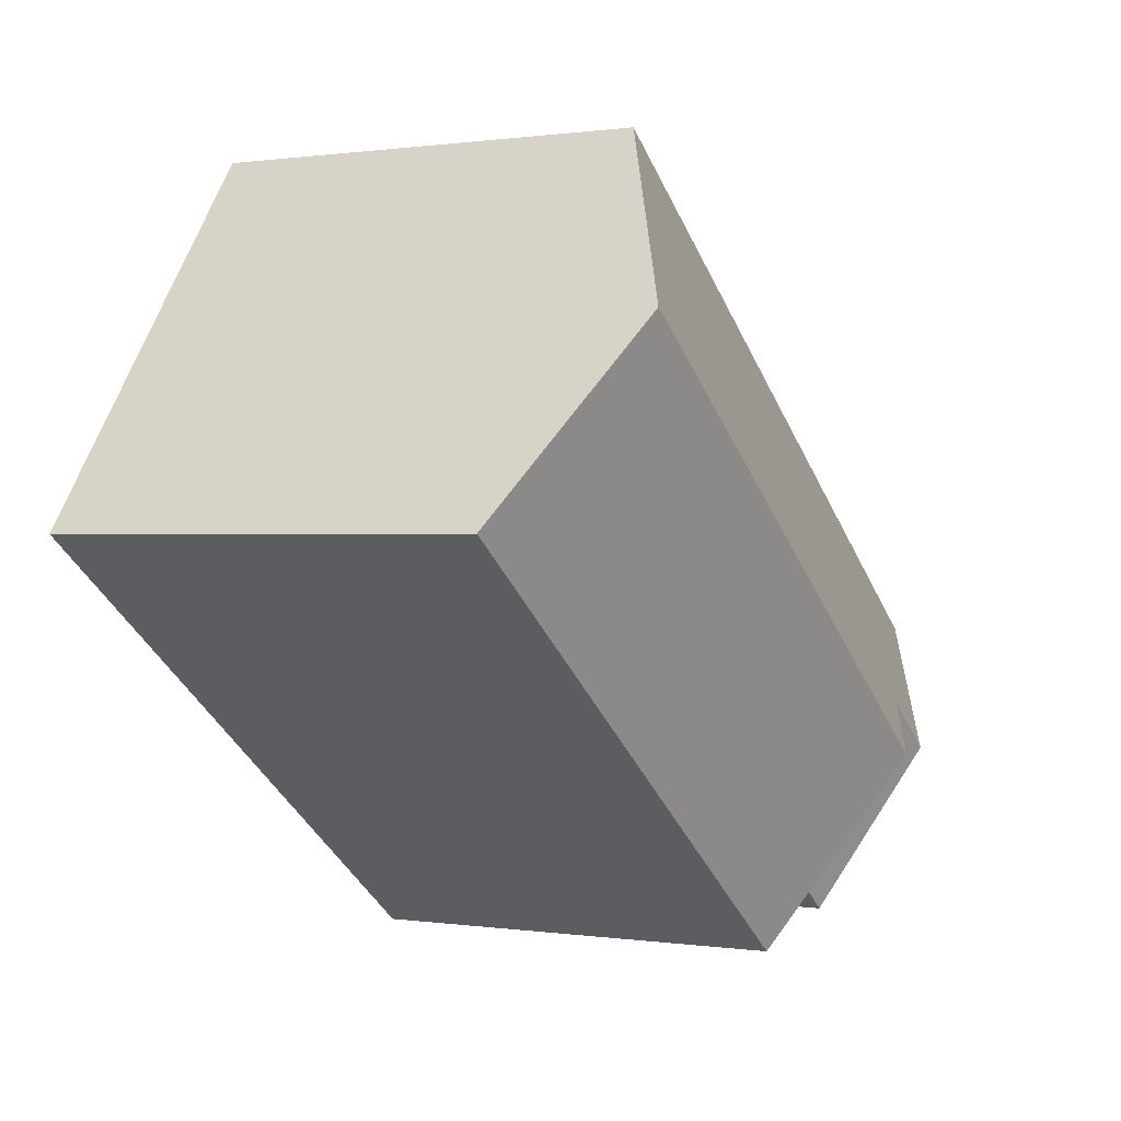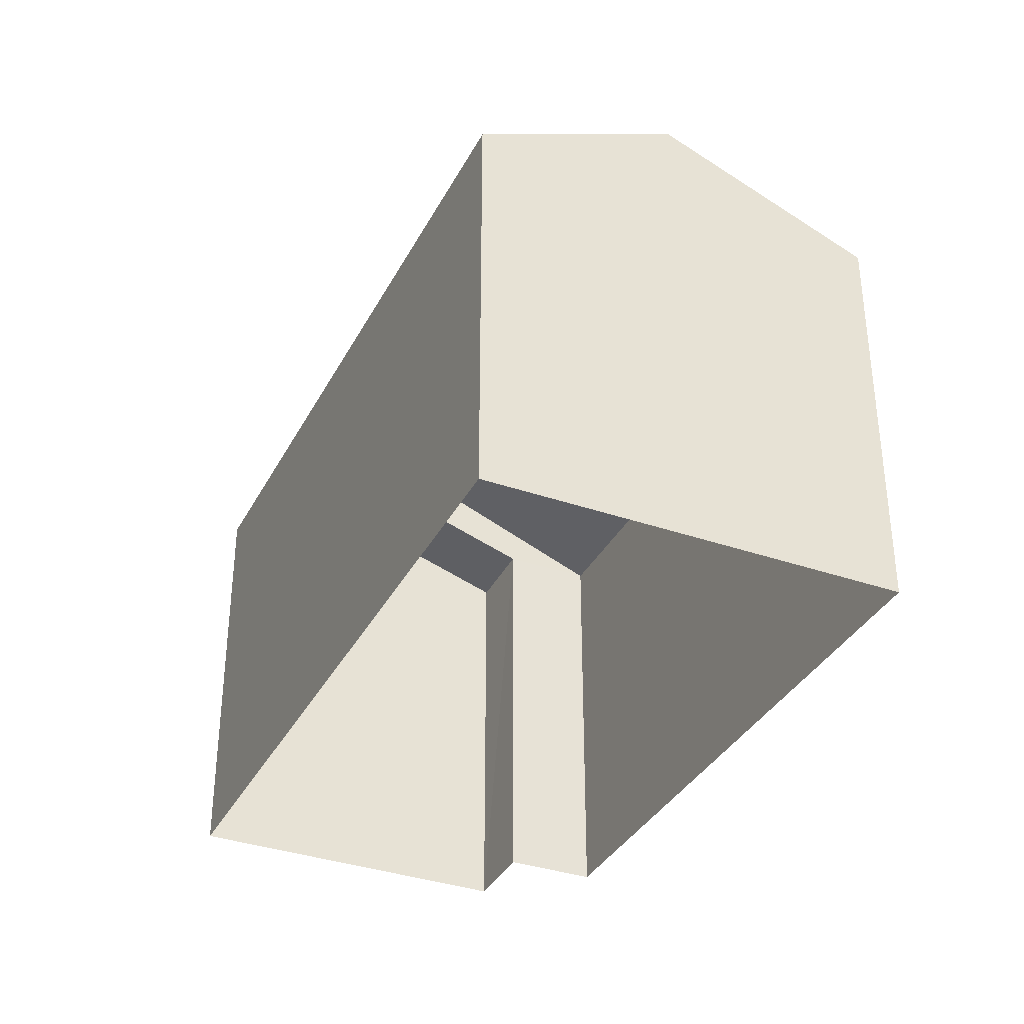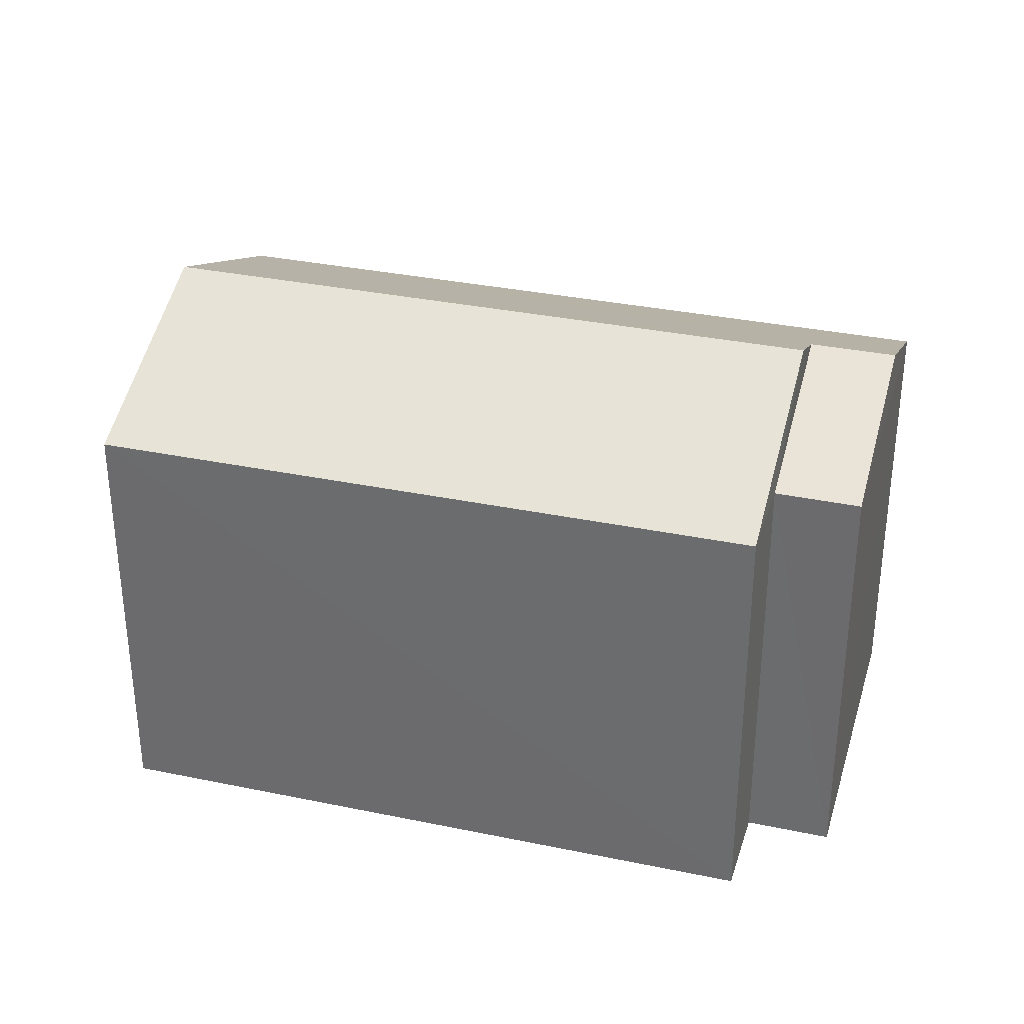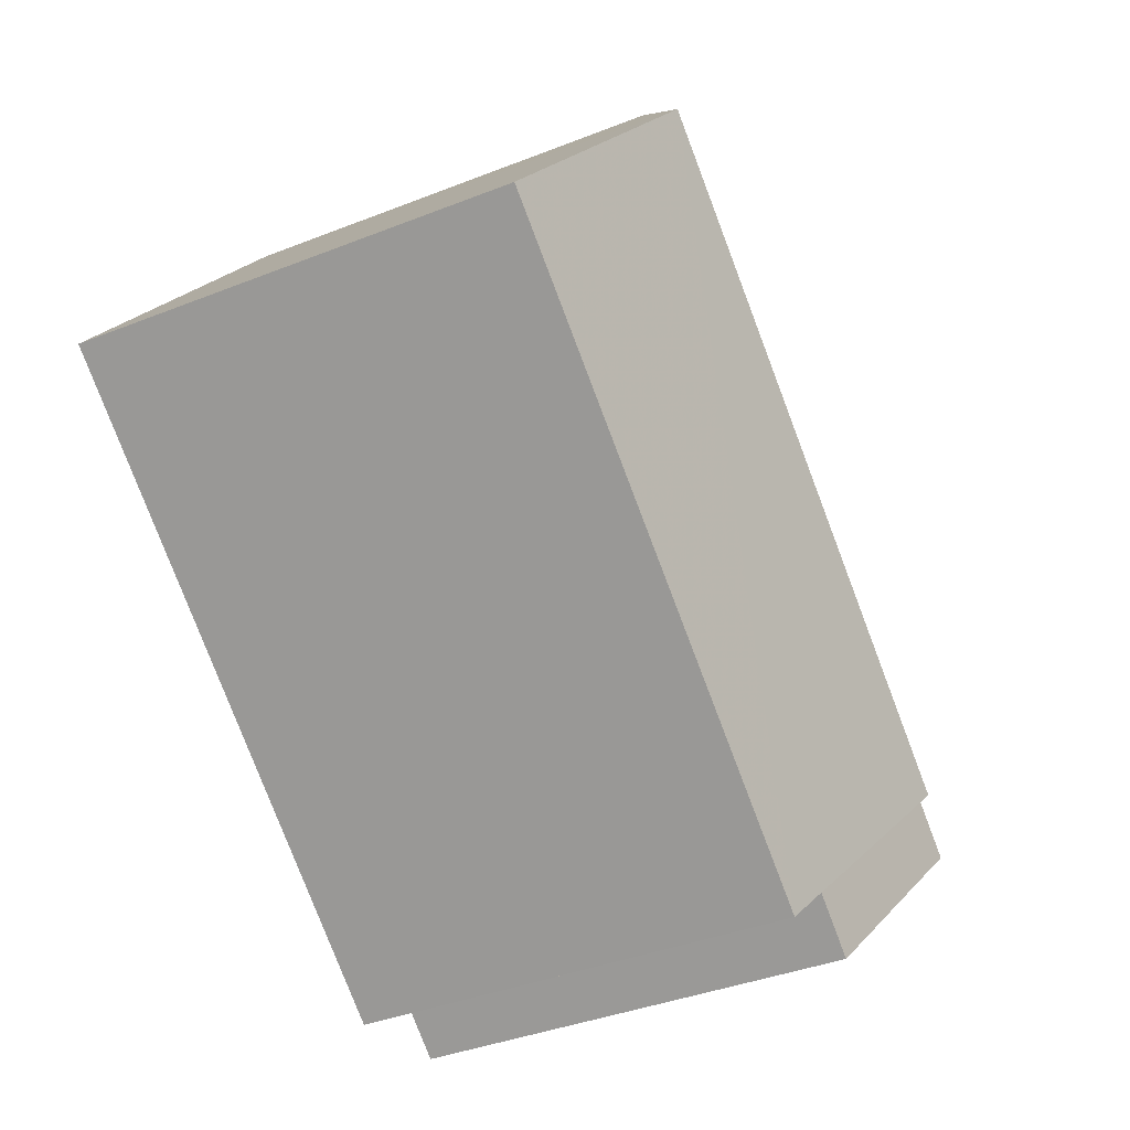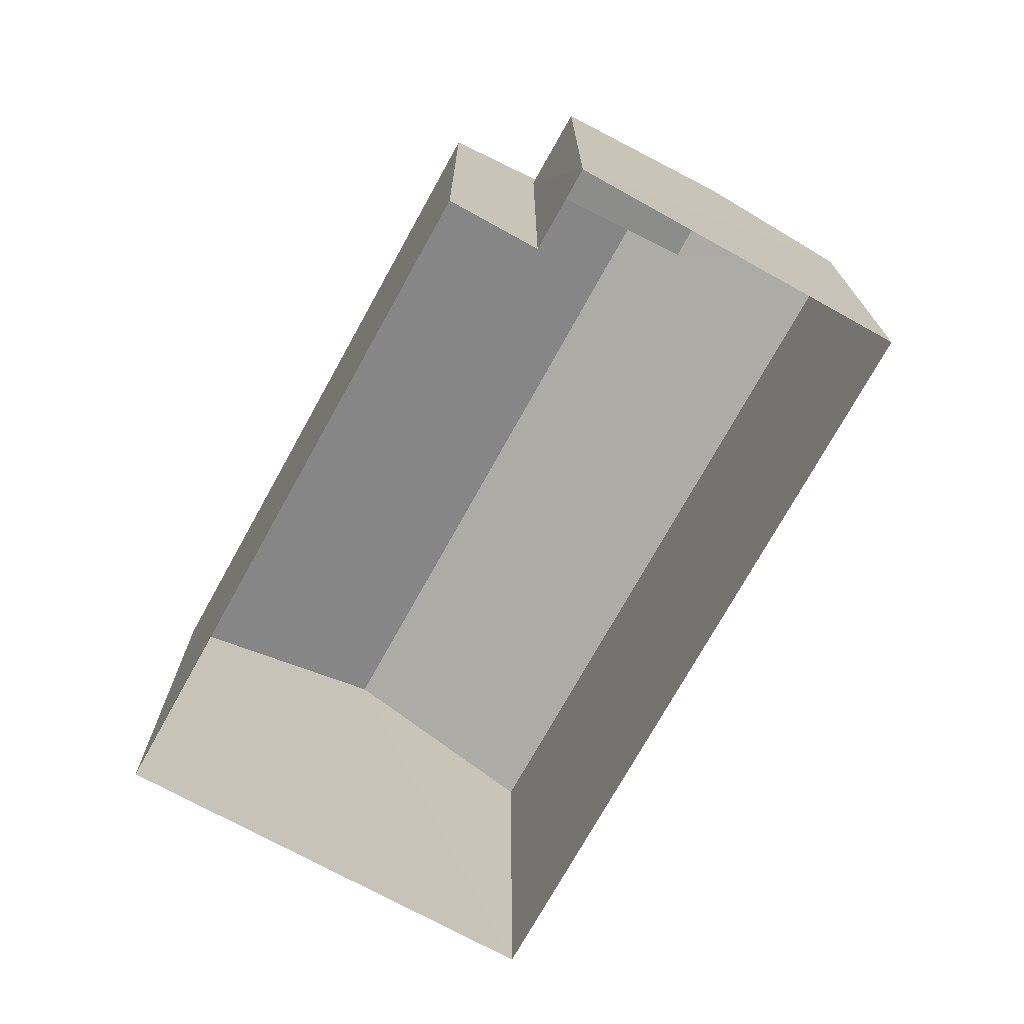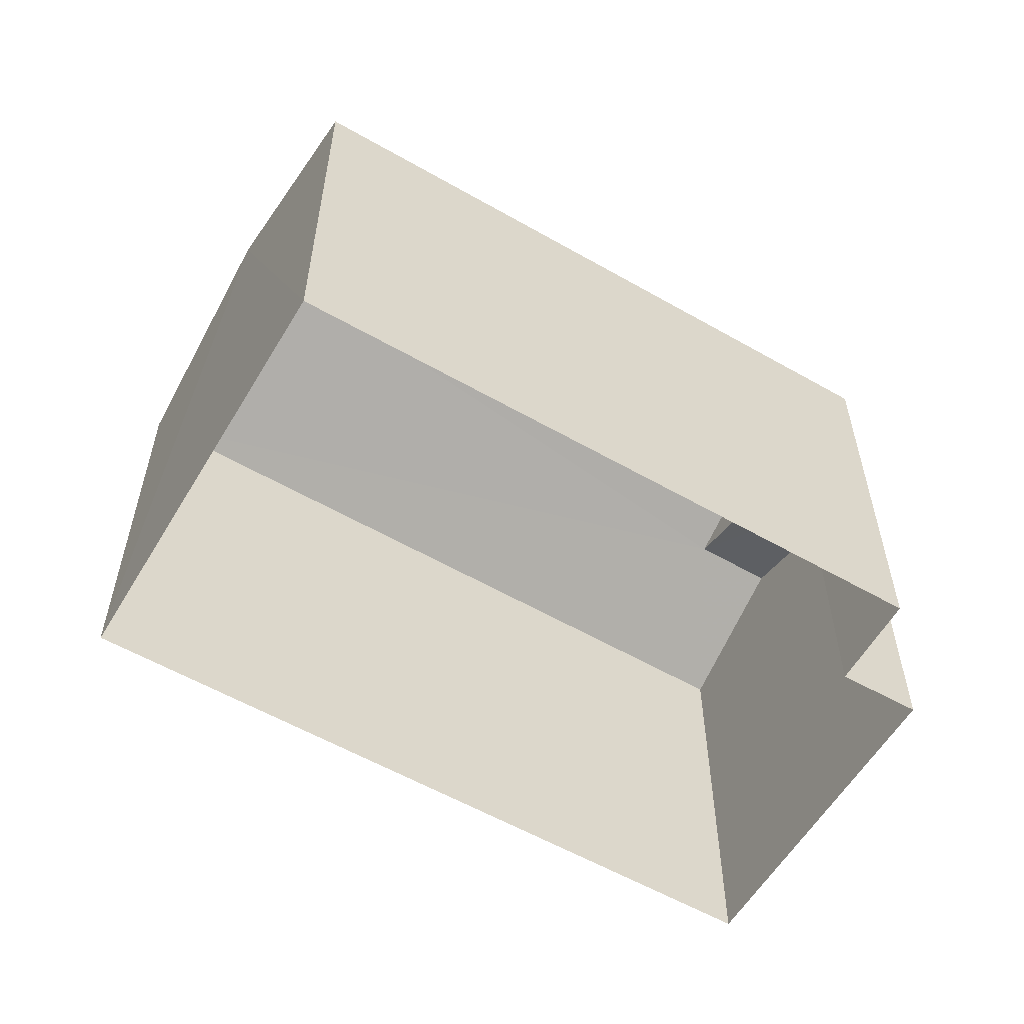
<metadata>
{"format":"obj","ext":"obj","renderer":"f3d","projection":"perspective","resolution":1024,"background":"white","views":[{"elev":0.4,"azim":-60.8,"up":"+Y"},{"elev":-35.5,"azim":-151.2,"up":"+Z"},{"elev":33.5,"azim":-20.7,"up":"+Z"},{"elev":-39.1,"azim":-63.7,"up":"+Y"},{"elev":-73.2,"azim":24.5,"up":"+Z"},{"elev":-57.8,"azim":-67.2,"up":"+Z"}]}
</metadata>
<code>
v -3.114e+05 4.311e+04 9.16
v -3.114e+05 4.312e+04 9.169
v -3.114e+05 4.311e+04 9.166
v -3.114e+05 4.311e+04 9.16
v -3.114e+05 4.311e+04 9.162
v -3.114e+05 4.311e+04 9.158
v -3.114e+05 4.311e+04 20.31
v -3.114e+05 4.311e+04 18.87
v -3.114e+05 4.311e+04 20.31
v -3.114e+05 4.311e+04 18.87
v -3.114e+05 4.312e+04 20.91
v -3.114e+05 4.312e+04 18.88
v -3.114e+05 4.311e+04 18.88
v -3.114e+05 4.311e+04 20.91
v -3.114e+05 4.311e+04 18.87
v -3.114e+05 4.311e+04 18.87
f 1 2 3
f 3 4 1
f 5 2 1
f 6 5 1
f 7 8 9
f 7 10 8
f 11 7 12
f 12 7 13
f 11 14 7
f 13 7 9
f 11 15 16
f 14 11 16
f 12 3 2
f 12 13 3
f 15 5 6
f 16 15 6
f 10 4 8
f 10 1 4
f 12 2 11
f 2 5 11
f 5 15 11
f 8 4 13
f 8 13 9
f 4 3 13
f 6 10 16
f 16 10 14
f 6 1 10
f 14 10 7

</code>
